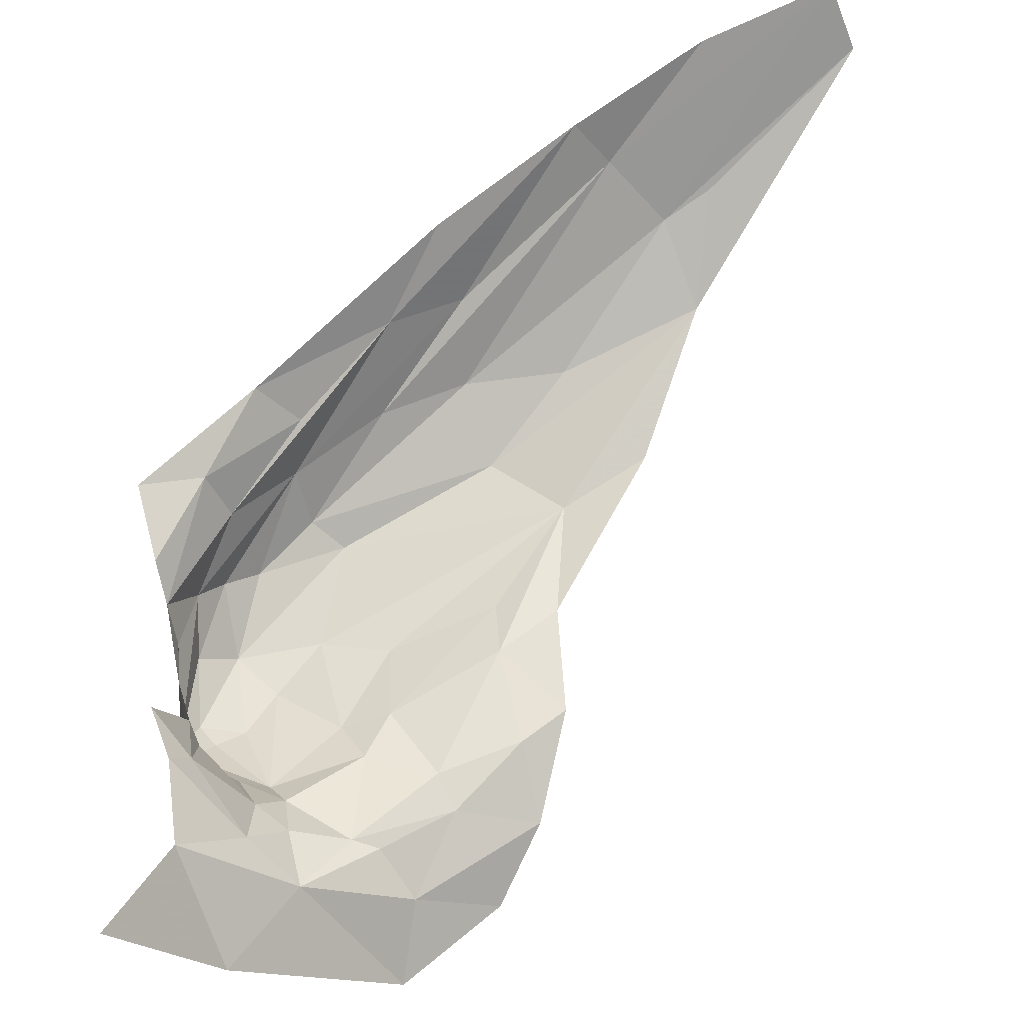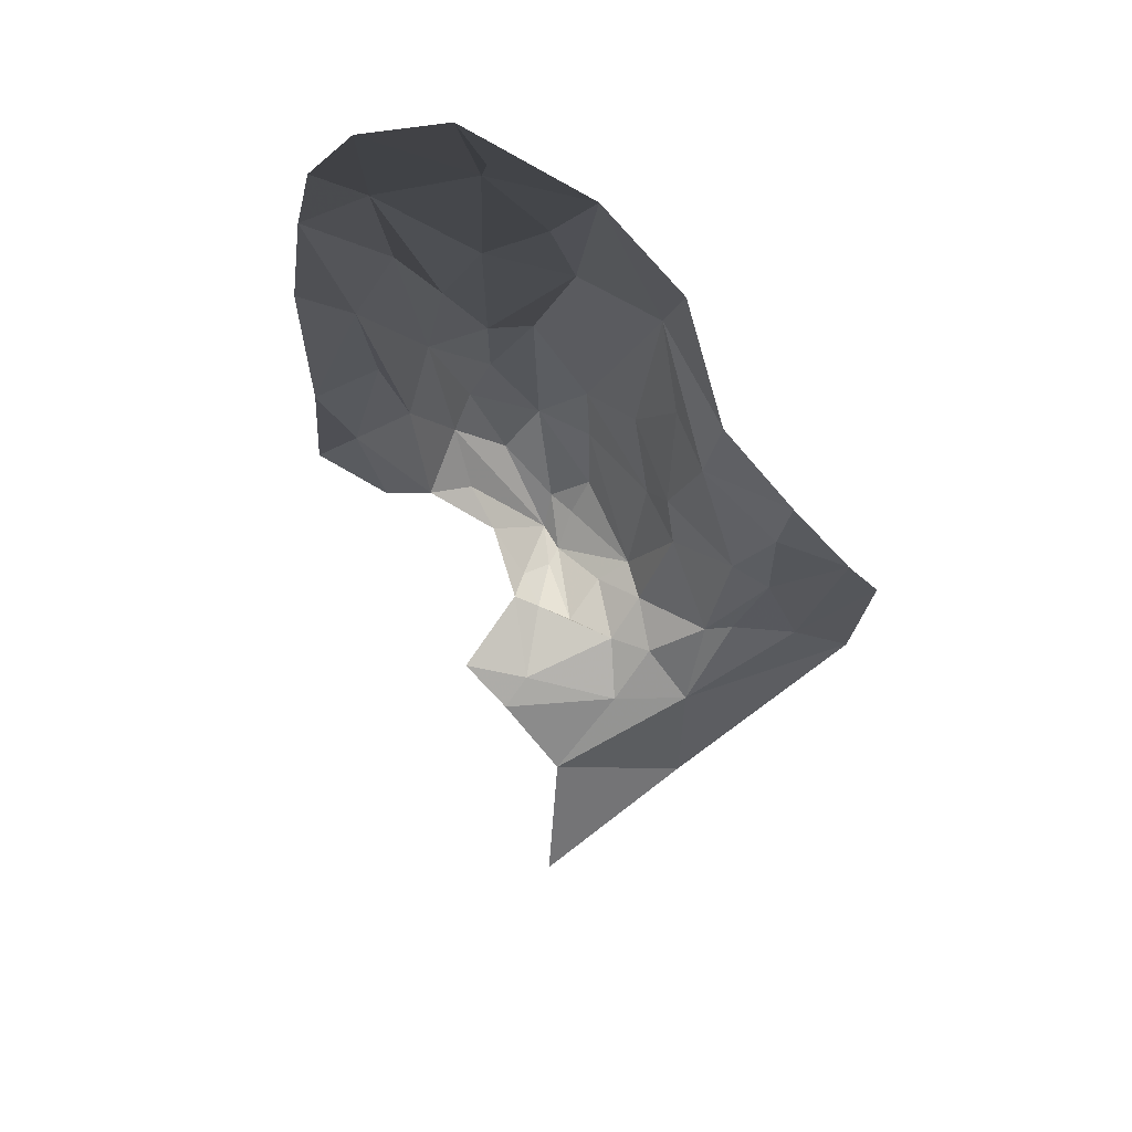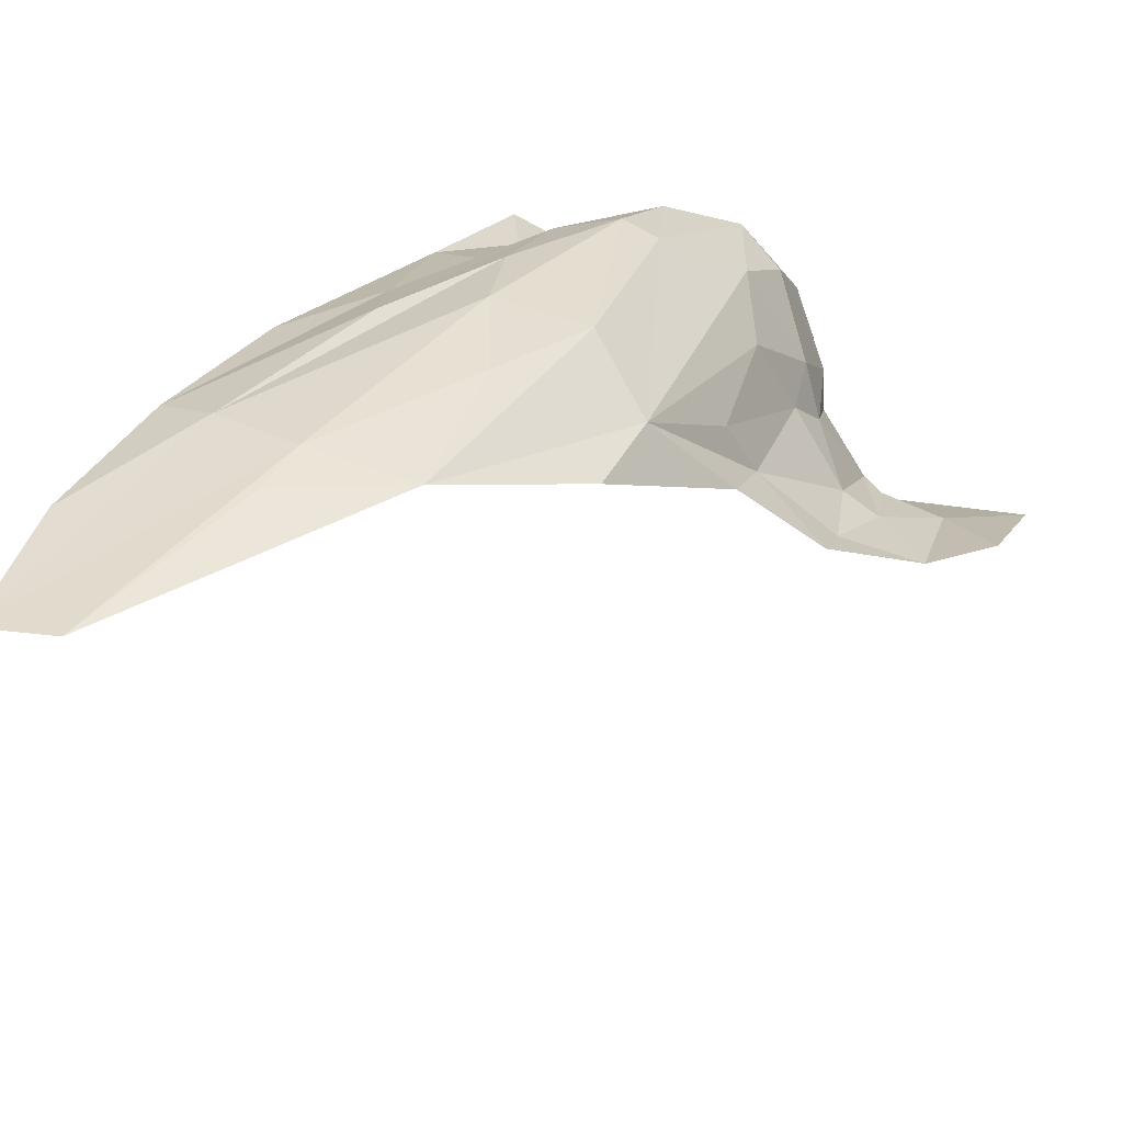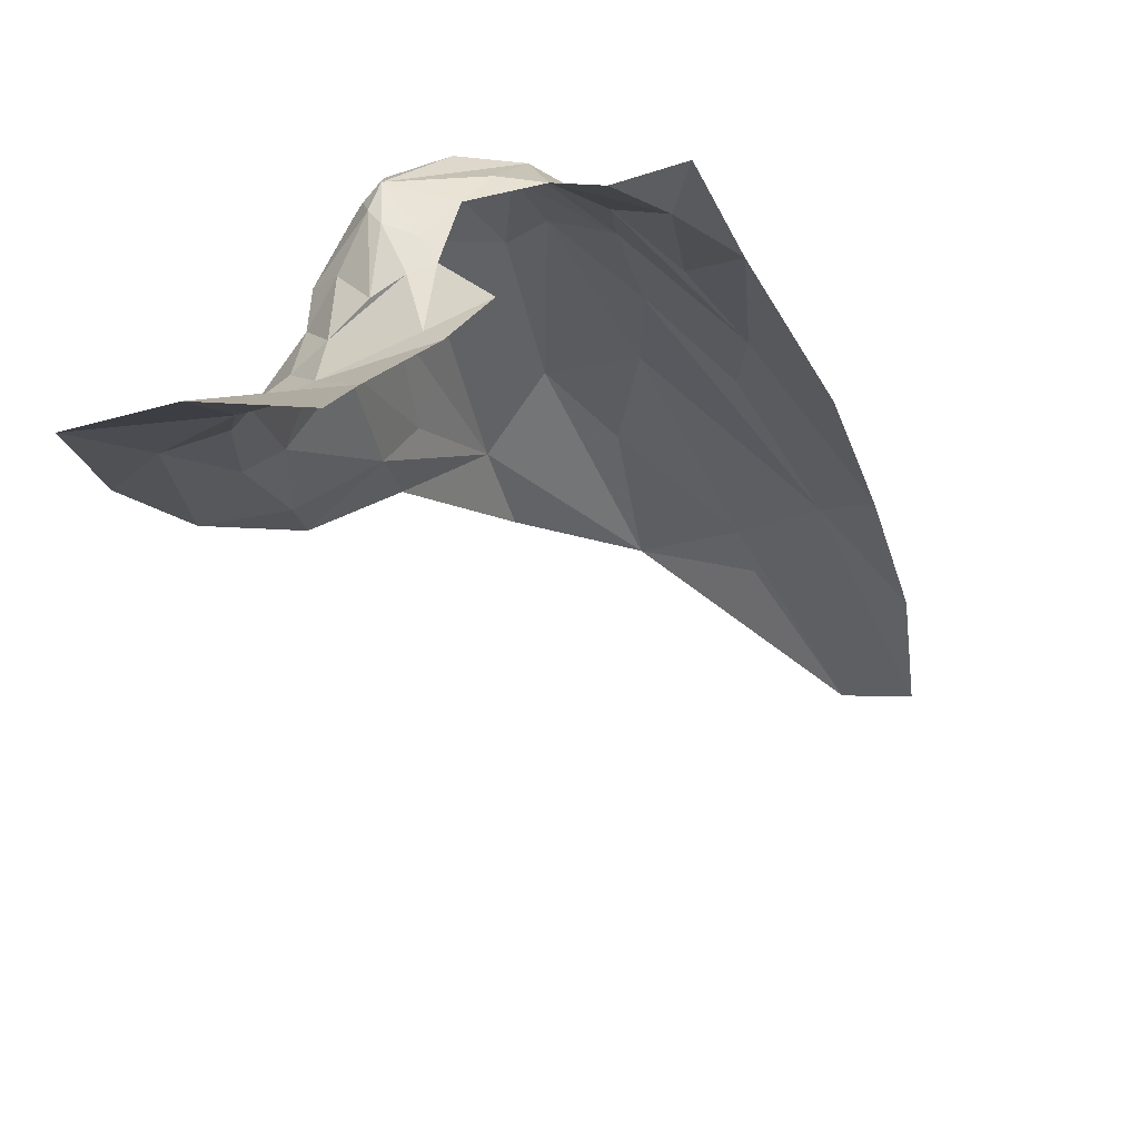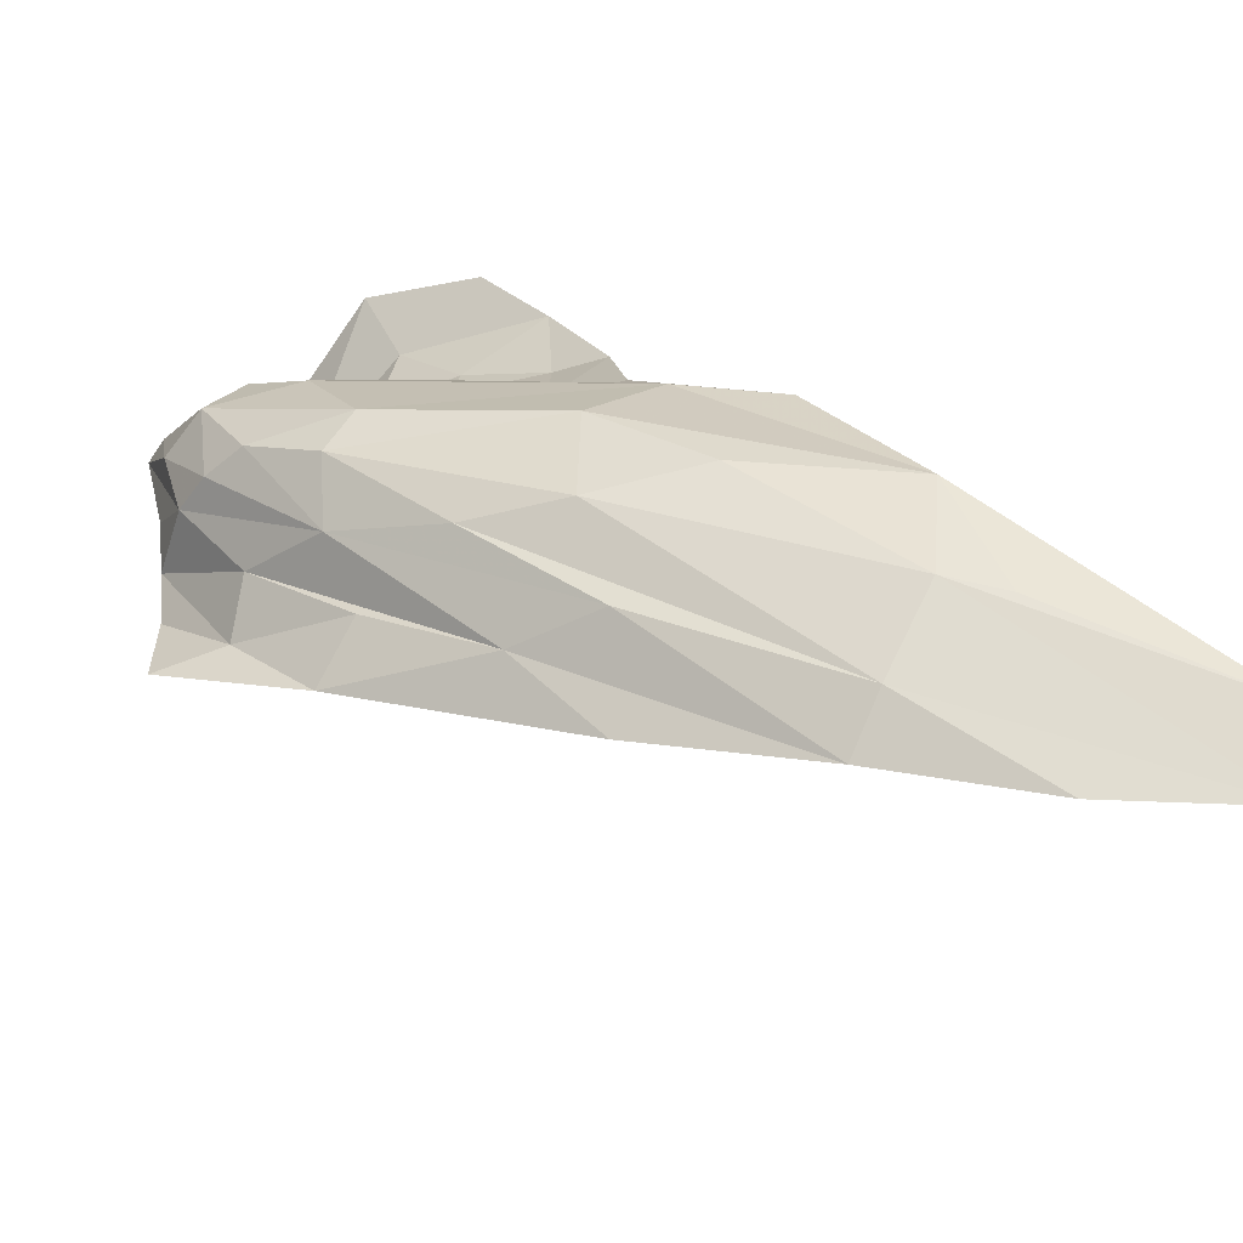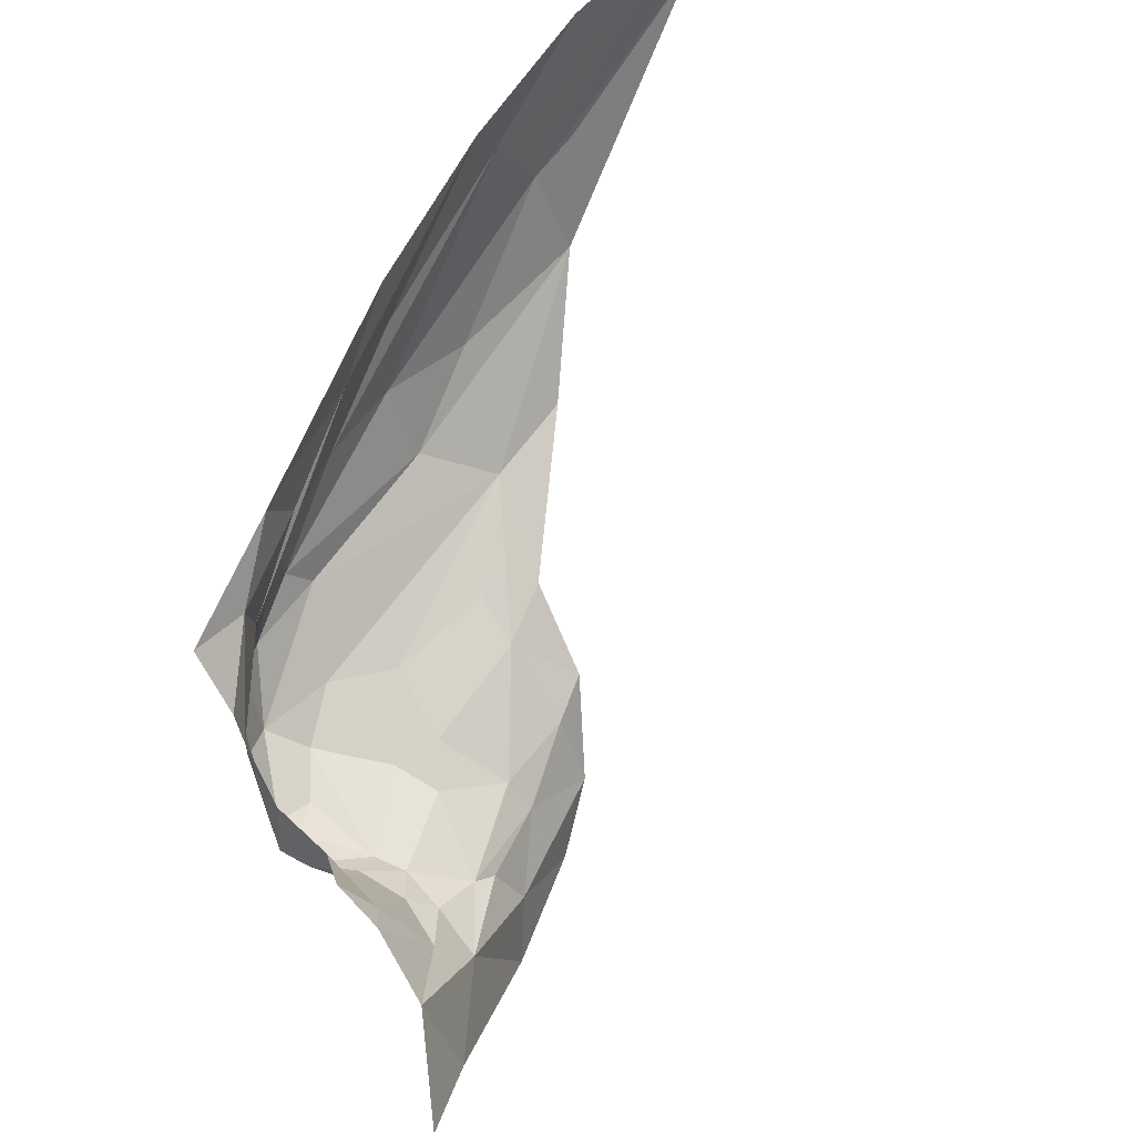
<metadata>
{"format":"obj","ext":"obj","renderer":"f3d","projection":"perspective","resolution":1024,"background":"white","views":[{"elev":-72.2,"azim":-177.4,"up":"+Z"},{"elev":3.9,"azim":-127.2,"up":"+Z"},{"elev":46.3,"azim":-94.3,"up":"+Z"},{"elev":-50.9,"azim":77.0,"up":"+Z"},{"elev":57.6,"azim":166.5,"up":"+Z"},{"elev":45.3,"azim":146.9,"up":"+Y"}]}
</metadata>
<code>
v -1.706 6.389 0.045
v -1.591 6.338 0.0113
v -1.703 6.418 0.0999
v -1.597 6.106 -0.1413
v -1.442 6.201 -0.2783
v -1.507 6.245 -0.1949
v -1.59 6.377 0.091
v -1.516 6.378 0.1152
v -1.78 6.497 0.1828
v -1.844 6.85 0.2789
v -1.681 6.717 0.2371
v -1.808 6.895 0.2569
v -1.467 6.663 0.1135
v -1.604 6.707 0.1893
v -1.509 6.619 0.1395
v -1.614 6.191 -0.123
v -1.47 6.29 -0.0564
v -1.47 6.339 0.0737
v -1.539 6.321 0.0186
v -1.392 6.387 0.0618
v -1.429 6.372 0.0973
v -1.395 6.331 0.0107
v -1.59 6.603 0.2094
v -1.741 6.235 -0.0494
v -1.726 6.315 -0.0229
v -1.772 6.334 0.01
v -1.901 6.781 0.2945
v -1.786 6.627 0.2584
v -1.679 6.622 0.2427
v -1.495 6.282 -0.1458
v -1.554 6.258 -0.1208
v -1.41 6.374 -0.1741
v -1.374 6.424 -0.1618
v -1.399 6.381 -0.0916
v -1.378 6.328 -0.0225
v -1.463 6.306 -0.1339
v -1.408 6.358 -0.1019
v -1.869 6.543 0.2015
v -1.768 6.416 0.0857
v -1.64 6.296 -0.0516
v -1.488 6.29 -0.0918
v -1.565 6.309 -0.0305
v -1.703 6.535 0.2235
v -1.419 6.45 0.1144
v -1.453 6.45 0.1441
v -1.697 6.157 -0.0773
v -1.497 6.555 0.1609
v -1.435 6.533 0.0966
v -1.395 6.452 0.0788
v -1.378 6.42 0.0206
v -1.371 6.465 0.0152
v -1.411 6.318 -0.0063
v -1.439 6.317 0.0246
v -1.428 6.333 -0.1155
v -1.392 6.332 -0.0609
v -1.393 6.321 -0.0451
v -1.932 6.687 0.2747
v -2.084 7.023 0.3046
v -1.946 6.973 0.2861
v -2.109 6.953 0.3152
v -1.951 6.811 0.2992
v -1.402 6.329 -0.2706
v -1.46 6.299 -0.1965
v -1.393 6.388 -0.2048
v -1.345 6.297 -0.3857
v -1.441 6.306 -0.0749
v -1.392 6.364 -0.0697
v -1.382 6.395 -0.0228
v -1.542 6.463 0.181
v -1.413 6.581 0.0728
v -1.656 6.263 -0.0725
v -1.581 6.245 -0.1173
v -1.661 6.806 0.2029
v -1.509 6.494 0.1787
v -1.363 6.513 0.0157
v -1.347 6.582 0.0547
f 1 2 3
f 4 5 6
f 7 8 9
f 10 11 12
f 13 14 15
f 6 16 4
f 17 18 19
f 20 21 22
f 11 10 23
f 24 25 26
f 27 28 29
f 6 30 31
f 32 33 34
f 22 35 20
f 36 32 37
f 9 38 39
f 40 2 1
f 31 41 42
f 43 29 28
f 21 44 45
f 4 16 46
f 47 48 14
f 49 50 51
f 17 52 53
f 54 55 56
f 57 9 43
f 57 38 9
f 58 10 59
f 60 57 61
f 62 6 5
f 32 36 63
f 62 64 63
f 5 65 62
f 17 66 56
f 30 63 36
f 41 17 42
f 41 66 17
f 55 35 56
f 50 49 35
f 67 68 35
f 21 53 22
f 69 9 8
f 69 21 45
f 69 8 21
f 12 11 14
f 44 47 45
f 49 48 47
f 37 55 54
f 34 68 67
f 70 13 15
f 10 27 29
f 10 58 27
f 52 22 53
f 56 35 22
f 16 71 24
f 31 42 40
f 16 72 71
f 16 6 72
f 14 73 12
f 14 13 73
f 55 67 35
f 55 37 67
f 46 16 24
f 26 25 1
f 36 66 41
f 54 56 66
f 48 51 70
f 48 49 51
f 2 7 3
f 42 17 19
f 6 63 30
f 6 62 63
f 37 34 67
f 37 32 34
f 69 43 9
f 69 74 43
f 49 20 35
f 44 21 20
f 49 44 20
f 49 47 44
f 18 53 21
f 18 17 53
f 75 70 51
f 76 13 70
f 76 70 75
f 74 29 43
f 23 10 29
f 74 23 29
f 74 47 23
f 71 25 24
f 40 1 25
f 36 54 66
f 36 37 54
f 9 3 7
f 9 1 3
f 60 27 58
f 47 11 23
f 47 14 11
f 40 71 31
f 40 25 71
f 42 2 40
f 42 19 2
f 1 39 26
f 1 9 39
f 32 64 33
f 32 63 64
f 18 8 19
f 18 21 8
f 74 45 47
f 74 69 45
f 27 61 57
f 27 60 61
f 31 72 6
f 31 71 72
f 56 52 17
f 56 22 52
f 19 7 2
f 19 8 7
f 12 59 10
f 68 50 35
f 68 51 50
f 41 30 36
f 41 31 30
f 57 28 27
f 57 43 28
f 48 15 14
f 48 70 15

</code>
